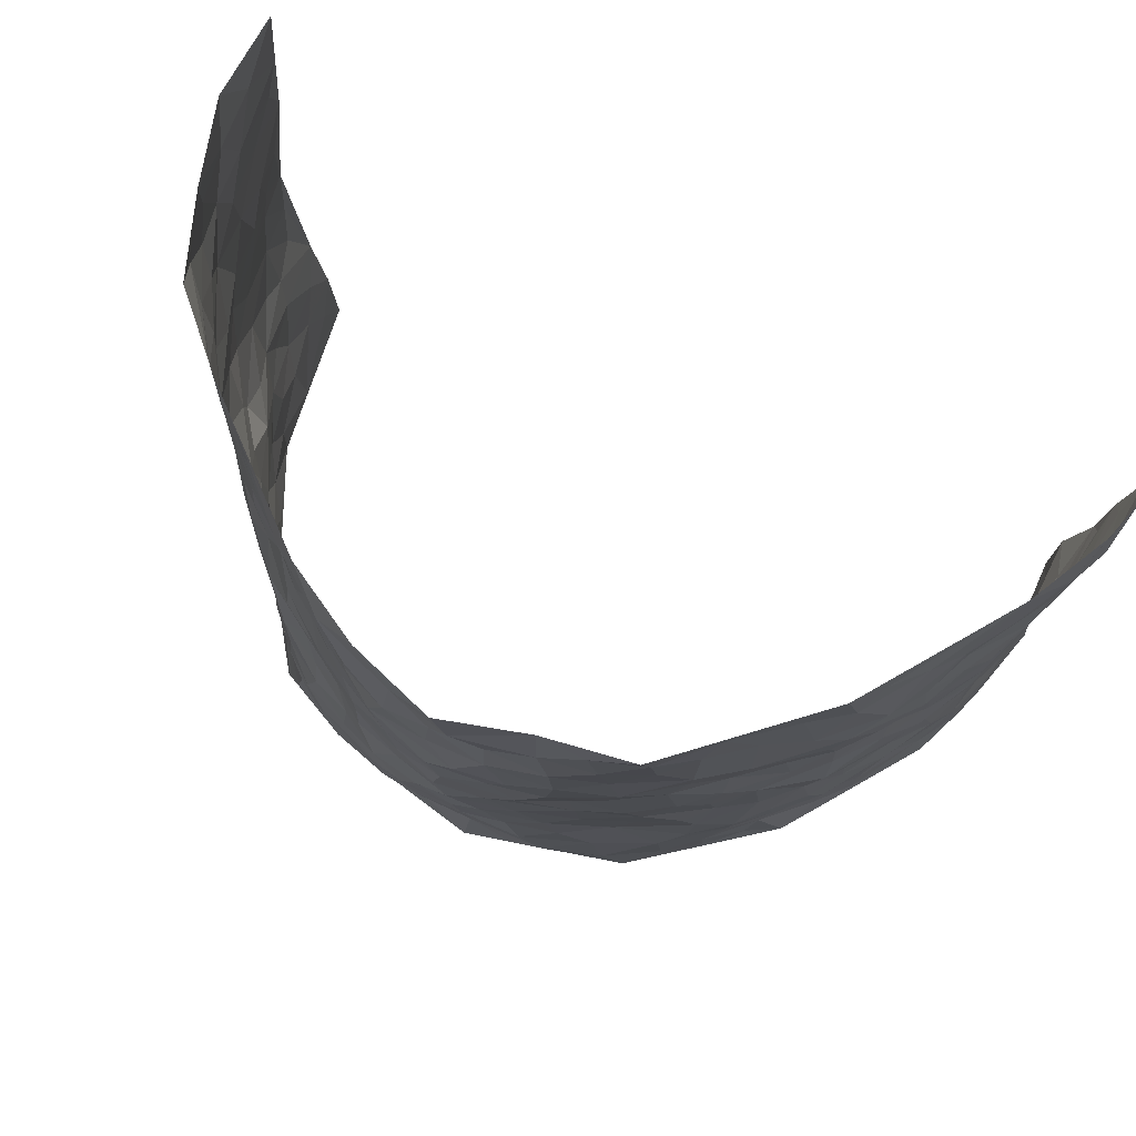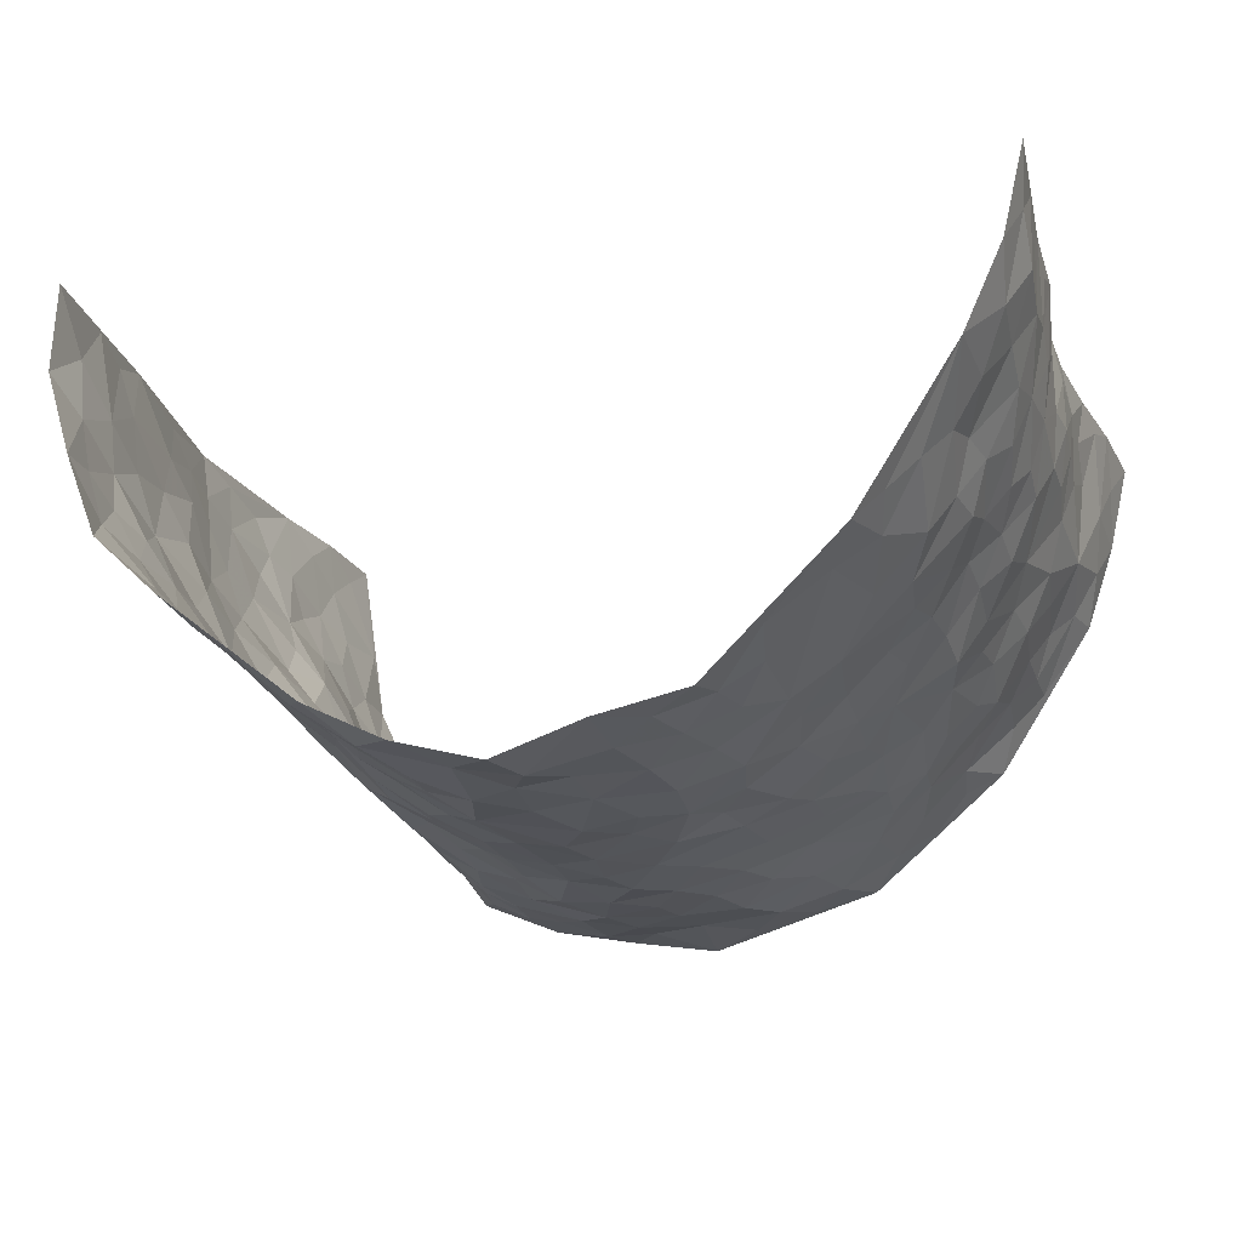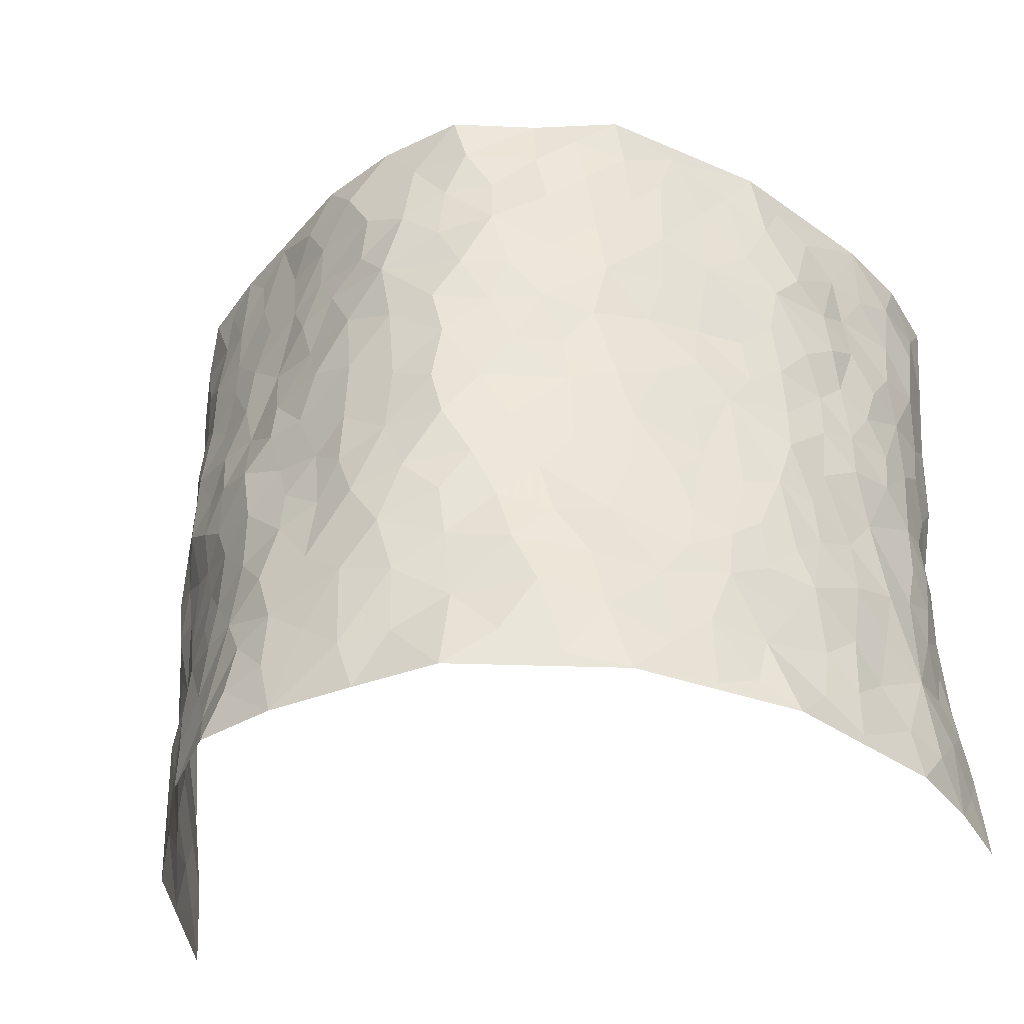
<metadata>
{"format":"obj","ext":"obj","renderer":"f3d","projection":"perspective","resolution":1024,"background":"white","views":[{"elev":75.3,"azim":-152.8,"up":"+Y"},{"elev":-21.0,"azim":-162.6,"up":"+Z"},{"elev":-38.9,"azim":-165.3,"up":"+Y"}]}
</metadata>
<code>
v -0.6271 0.01091 0.4172
v -0.6355 1.008 0.3958
v 0.5814 -0.004324 0.4066
v 0.5837 0.9896 0.4189
v -0.5791 0.3972 0.2337
v -0.5881 0.5094 0.4137
v -0.5909 0.3637 0.295
v 0.004939 0.002335 -0.2538
v -0.5998 0.259 0.4186
v -0.5938 0.3457 0.3604
v -0.5592 0.007112 0.1807
v -0.617 0.1356 0.4185
v -0.5449 0.2971 0.155
v -0.5995 0.009667 0.2979
v -0.5841 0.2943 0.2801
v -0.423 0.003903 -0.02646
v -0.6067 0.1971 0.3977
v -0.271 0.1662 -0.1577
v -0.5683 0.327 0.2171
v -0.5986 0.128 0.3025
v -0.6115 0.07289 0.3632
v -0.5824 0.07075 0.2375
v -0.5178 0.1312 0.1303
v -0.5476 0.07992 0.1737
v -0.5865 0.2141 0.3146
v -0.5914 0.2775 0.3497
v -0.57 0.1828 0.2116
v -0.5325 0.214 0.1427
v -0.5908 0.4942 0.2983
v -0.588 0.3844 0.4167
v -0.5553 1.003 0.1651
v -0.453 0.2235 0.006026
v 0.2606 0.1587 -0.205
v -0.614 0.7591 0.4045
v -0.3277 0.3933 -0.1109
v -0.5807 0.7575 0.2114
v -0.5859 0.8367 0.2265
v -0.4792 0.4447 0.03969
v -0.4855 0.608 0.05636
v -0.4226 0.9996 -0.03761
v -0.6118 0.6957 0.3843
v -0.5217 0.5652 0.1071
v -0.3535 0.7544 -0.1091
v -0.435 0.2809 -0.01581
v -0.4 0.2256 -0.0511
v -0.4173 0.1638 -0.01762
v -0.3875 0.638 -0.0597
v -0.3309 0.5603 -0.1187
v 0.1623 0.4731 -0.228
v -0.3044 0.2205 -0.1346
v -0.1996 0.6098 -0.2063
v -0.3323 0.63 -0.1084
v -0.2768 0.05663 -0.1496
v -0.5106 0.7126 0.07203
v -0.3519 0.1941 -0.09516
v -0.6003 0.6235 0.3014
v -0.03409 0.3461 -0.2552
v 0.0614 0.3375 -0.2619
v 0.2784 0.4519 -0.1627
v -0.09253 0.5499 -0.2494
v -0.1556 0.5549 -0.2181
v 0.09151 0.6295 -0.2561
v -0.5016 0.3493 0.08817
v -0.5648 0.5773 0.1832
v -0.6174 0.819 0.3745
v -0.4571 0.1318 0.03428
v -0.3271 0.01228 -0.1054
v -0.5805 0.4702 0.2302
v -0.4937 0.1755 0.07838
v -0.4904 0.02187 0.0794
v -0.2319 -2.87e-05 -0.1846
v -0.4907 0.09166 0.07987
v -0.4496 0.05571 0.02443
v -0.374 0.0381 -0.06184
v -0.3867 0.105 -0.04913
v -0.6054 0.6925 0.319
v -0.624 0.8832 0.3921
v -0.5603 0.5123 0.1735
v -0.004019 0.997 -0.2708
v -0.585 0.68 0.2327
v -0.4647 0.3167 0.02755
v -0.442 0.4627 -0.01948
v 0.007443 0.5697 -0.269
v -0.04652 0.4814 -0.2567
v 0.005474 0.4178 -0.2679
v -0.1205 0.1268 -0.2365
v -0.4751 0.6717 0.025
v -0.5992 0.5693 0.347
v -0.5598 0.6949 0.1658
v -0.3944 0.2974 -0.06162
v -0.5062 0.2706 0.08493
v -0.4314 0.6897 -0.02804
v -0.1639 0.4838 -0.216
v -0.2441 0.4353 -0.1753
v -0.5143 0.6517 0.09355
v -0.005597 0.1167 -0.2443
v -0.368 0.5111 -0.08568
v -0.311 0.2879 -0.1274
v -0.2269 0.5027 -0.1908
v -0.1683 0.3807 -0.2086
v -0.6099 0.6339 0.4096
v -0.5459 0.626 0.1431
v -0.5861 0.584 0.2444
v -0.3249 0.1094 -0.1134
v -0.4412 0.5347 -0.008701
v -0.5294 0.4101 0.129
v -0.1216 0.3227 -0.2285
v -0.1402 0.248 -0.2219
v -0.4378 0.6132 -0.01152
v 0.1076 0.7289 -0.2543
v 0.001481 0.2127 -0.2534
v -0.06763 0.2711 -0.2457
v 0.009088 0.2861 -0.2589
v -0.3766 0.364 -0.07164
v -0.1849 0.1831 -0.2043
v -0.5219 0.4911 0.09879
v -0.4617 0.3832 0.02227
v -0.4223 0.3933 -0.02887
v -0.284 0.5238 -0.1547
v -0.238 0.3497 -0.1713
v -0.3209 0.4671 -0.1229
v -0.2064 0.2701 -0.182
v -0.08566 0.4098 -0.243
v -0.486 0.5338 0.04989
v -0.08794 0.1963 -0.2454
v -0.2034 0.09257 -0.201
v -0.3583 0.258 -0.0967
v -0.5961 0.4457 0.3632
v -0.5949 0.4269 0.3027
v 0.09278 0.4211 -0.2506
v 0.209 0.2381 -0.2198
v 0.08305 0.5157 -0.2547
v 0.02162 0.4864 -0.2689
v 0.1649 0.3924 -0.2307
v 0.5779 0.4913 0.22
v 0.2103 0.4337 -0.2009
v 0.2601 0.3152 -0.1945
v 0.1571 0.5668 -0.2322
v 0.115 0.9974 -0.2361
v -0.27 0.6193 -0.1627
v 0.3678 0.8787 -0.06937
v 0.4157 0.9968 -0.02418
v -0.2078 0.7797 -0.2101
v -0.06073 0.8632 -0.2548
v -0.2937 0.3483 -0.141
v -0.3974 0.5672 -0.05398
v -0.06902 0.05236 -0.2399
v -0.1487 0.02109 -0.2119
v 0.1278 0.001409 -0.2326
v 0.01051 0.8591 -0.2611
v -0.01755 0.6984 -0.2705
v 0.388 0.1974 -0.1054
v 0.3254 0.2916 -0.1566
v 0.4973 0.5235 0.03528
v 0.4498 0.545 -0.01208
v 0.4073 0.1358 -0.07775
v 0.4472 0.2272 -0.02209
v 0.3775 0.3622 -0.1034
v 0.02324 0.6394 -0.2702
v -0.05783 0.626 -0.2568
v -0.1457 0.7281 -0.2401
v -0.08673 0.6916 -0.2569
v -0.06233 0.7902 -0.261
v -0.1332 0.6315 -0.2393
v 0.01913 0.7737 -0.2636
v 0.2238 0.9971 -0.18
v -0.023 0.9252 -0.2694
v -0.2575 0.8451 -0.185
v -0.1977 0.8786 -0.2219
v -0.2967 0.7806 -0.159
v -0.2435 0.9963 -0.2091
v -0.2206 0.6948 -0.206
v -0.2924 0.7002 -0.1511
v -0.1416 0.8281 -0.244
v -0.122 0.997 -0.2331
v 0.2036 0.7453 -0.1992
v 0.1666 0.6669 -0.2244
v 0.3001 0.5955 -0.1438
v 0.2464 0.5235 -0.1828
v 0.2431 0.6653 -0.1704
v 0.371 0.7435 -0.07399
v 0.3152 0.6824 -0.1155
v 0.2617 0.7326 -0.1623
v 0.06341 0.9282 -0.2527
v 0.077 0.8227 -0.2597
v 0.1402 0.8575 -0.2368
v 0.2306 0.8726 -0.1802
v 0.2873 0.7926 -0.1357
v 0.2212 0.5959 -0.1987
v -0.62 0.8741 0.302
v -0.5274 0.8195 0.1248
v -0.6103 0.7809 0.2931
v -0.6067 1.005 0.2761
v -0.6234 0.9476 0.3405
v -0.5937 0.9266 0.233
v -0.5572 0.8893 0.1657
v -0.4908 0.9318 0.05694
v -0.5211 0.8887 0.1051
v -0.5359 0.749 0.1271
v -0.4742 0.8159 0.01485
v -0.504 0.7833 0.06915
v -0.4374 0.9024 -0.02028
v -0.3509 0.878 -0.1039
v -0.4542 0.962 0.008929
v -0.4077 0.8162 -0.05485
v -0.3869 0.9367 -0.06759
v -0.3161 0.9722 -0.1367
v -0.4435 0.7615 -0.02311
v -0.2988 0.9005 -0.1537
v -0.2513 0.9289 -0.1947
v 0.1496 0.7844 -0.2304
v 0.2326 0.8036 -0.1759
v 0.1792 0.9324 -0.2171
v 0.3442 0.8112 -0.09109
v 0.2975 0.8798 -0.1229
v 0.332 0.9811 -0.09454
v 0.2636 0.9368 -0.1593
v 0.3788 0.9465 -0.05548
v 0.3517 0.4948 -0.1216
v 0.3035 0.5298 -0.1506
v 0.4213 0.6031 -0.04084
v 0.3798 0.6637 -0.07282
v 0.3597 0.587 -0.0902
v 0.3389 0.1919 -0.1545
v 0.417 0.3342 -0.04923
v 0.4083 0.5222 -0.06419
v 0.3282 0.3897 -0.1495
v -0.1258 0.9134 -0.2431
v -0.1832 0.9564 -0.2256
v 0.3139 0.135 -0.1758
v 0.4907 0.01329 0.05159
v 0.1975 0.3333 -0.2167
v 0.2595 0.3858 -0.1827
v 0.4725 0.2459 0.03424
v 0.5497 0.9953 0.1762
v 0.6055 0.2444 0.4052
v 0.4207 0.8107 -0.02614
v 0.5555 0.4828 0.149
v 0.4191 0.7457 -0.03069
v 0.6255 0.4924 0.4037
v 0.5116 0.2907 0.112
v 0.4453 0.4667 -0.03155
v 0.5648 0.306 0.2076
v 0.4672 0.414 0.0159
v 0.4368 0.002375 -0.05965
v 0.0952 0.2503 -0.2578
v 0.443 0.07747 -0.04321
v 0.1385 0.3182 -0.2492
v 0.3798 0.2674 -0.1046
v 0.5869 0.2595 0.3015
v 0.5128 0.4587 0.08375
v 0.4767 0.08141 0.02196
v 0.4031 0.4261 -0.07728
v 0.4911 0.3691 0.05448
v 0.2839 0.2344 -0.1934
v 0.4186 0.2715 -0.05598
v 0.2663 0.0794 -0.2038
v 0.3617 0.005463 -0.1592
v 0.2487 0.002039 -0.2077
v 0.2048 0.1146 -0.2227
v 0.07358 0.1676 -0.2536
v 0.1501 0.1889 -0.2432
v 0.4988 0.1462 0.05127
v 0.5717 0.4174 0.2053
v 0.5494 0.2167 0.1804
v 0.512 0.07872 0.0864
v 0.5289 0.3799 0.1044
v 0.5403 0.3349 0.153
v 0.5967 0.3202 0.3124
v 0.5652 0.5632 0.1765
v 0.5306 0.1426 0.1253
v 0.55 0.1459 0.195
v 0.5907 0.3613 0.2665
v 0.6122 0.3425 0.3676
v 0.6054 0.4318 0.3115
v 0.4761 0.3109 0.03227
v 0.5638 0.1013 0.25
v 0.3285 0.06582 -0.1748
v 0.3816 0.07013 -0.1157
v 0.07639 0.07684 -0.2402
v 0.1487 0.07117 -0.238
v 0.6005 0.7407 0.4124
v 0.54 0.076 0.1632
v 0.5074 0.2128 0.09664
v 0.6186 0.4174 0.3861
v 0.6102 0.5021 0.3332
v 0.5722 0.2452 0.2372
v 0.4564 0.1482 -0.01691
v 0.5432 -0.001458 0.163
v 0.4329 0.3935 -0.03266
v 0.5809 0.0584 0.3682
v 0.5896 0.1202 0.4074
v 0.5767 0.1751 0.2684
v 0.5808 0.1193 0.327
v 0.5584 0.005033 0.2579
v 0.59 0.1826 0.3656
v 0.5312 0.5522 0.1037
v 0.5374 0.6291 0.1309
v 0.4927 0.6346 0.0332
v 0.5814 0.6857 0.2599
v 0.5099 0.769 0.08135
v 0.6097 0.617 0.3869
v 0.5648 0.6371 0.2022
v 0.5889 0.5883 0.2858
v 0.5598 0.7402 0.1705
v 0.5929 0.5239 0.2744
v 0.6057 0.5666 0.3448
v 0.5921 0.6517 0.3244
v 0.5196 0.6898 0.0834
v 0.476 0.7226 0.02298
v 0.4354 0.6735 -0.01688
v 0.5766 0.8463 0.2912
v 0.5508 0.868 0.1523
v 0.5748 0.7716 0.2482
v 0.5877 0.7707 0.3326
v 0.5709 0.8401 0.2179
v 0.592 0.8652 0.4127
v 0.5393 0.7994 0.1373
v 0.5952 0.803 0.3897
v 0.5569 0.9282 0.182
v 0.5873 0.9923 0.2948
v 0.5047 0.9959 0.06098
v 0.5756 0.9207 0.2594
v 0.5844 0.9207 0.3457
v 0.5308 0.9319 0.1054
v 0.4657 0.8997 0.02214
v 0.4212 0.8797 -0.02611
v 0.46 0.9677 0.01843
v 0.4782 0.8204 0.02876
v 0.5152 0.8583 0.08474
f 29 6 128
f 12 21 20
f 26 10 9
f 55 45 46
f 27 19 15
f 26 9 17
f 101 6 88
f 12 1 21
f 7 15 19
f 125 86 96
f 84 123 85
f 129 29 128
f 25 27 15
f 12 20 17
f 73 75 66
f 22 14 11
f 26 17 25
f 9 12 17
f 25 15 26
f 5 129 7
f 52 146 48
f 55 18 50
f 7 19 5
f 20 27 25
f 124 82 105
f 41 76 34
f 20 14 22
f 14 20 21
f 14 21 1
f 24 22 11
f 24 27 22
f 72 66 69
f 69 32 91
f 70 24 11
f 24 23 27
f 17 20 25
f 27 20 22
f 10 15 7
f 10 26 15
f 23 28 27
f 27 13 19
f 28 23 69
f 13 27 28
f 119 121 94
f 10 7 129
f 6 30 128
f 9 10 30
f 36 192 80
f 80 102 89
f 118 81 44
f 64 103 78
f 115 126 86
f 45 32 46
f 91 63 13
f 129 68 29
f 95 87 54
f 95 54 199
f 202 40 204
f 82 97 105
f 29 88 6
f 18 55 104
f 148 126 71
f 38 82 124
f 50 18 122
f 117 82 38
f 5 19 106
f 82 117 118
f 80 64 102
f 127 45 55
f 194 77 190
f 98 35 114
f 39 124 105
f 127 50 98
f 106 19 13
f 66 75 46
f 39 95 42
f 63 117 38
f 95 89 102
f 101 56 76
f 51 140 99
f 18 53 126
f 62 83 132
f 45 127 90
f 112 113 57
f 103 29 68
f 130 85 58
f 109 39 105
f 35 94 121
f 113 246 58
f 151 165 163
f 120 100 94
f 114 127 98
f 192 190 65
f 95 39 87
f 36 191 37
f 67 104 74
f 56 101 88
f 13 63 106
f 192 34 76
f 268 241 243
f 108 115 125
f 93 84 60
f 133 84 85
f 156 288 157
f 101 76 41
f 80 103 64
f 105 97 146
f 99 61 51
f 92 109 47
f 125 96 111
f 158 227 153
f 75 104 55
f 69 66 32
f 81 91 32
f 106 78 68
f 42 64 78
f 77 34 65
f 24 70 72
f 75 73 16
f 16 71 67
f 2 34 77
f 13 28 91
f 103 56 88
f 56 80 76
f 72 69 23
f 11 16 70
f 16 73 70
f 16 67 74
f 115 18 126
f 24 72 23
f 73 72 70
f 16 74 75
f 72 73 66
f 32 45 44
f 84 83 60
f 66 46 32
f 78 106 116
f 117 63 81
f 67 53 104
f 103 68 78
f 69 91 28
f 36 80 89
f 106 38 116
f 106 68 5
f 81 118 117
f 62 132 138
f 32 44 81
f 53 67 71
f 57 58 85
f 123 100 107
f 93 60 61
f 33 230 224
f 8 96 147
f 132 133 130
f 140 48 119
f 93 100 123
f 122 98 50
f 164 60 160
f 53 71 126
f 125 112 108
f 193 194 195
f 75 55 46
f 63 91 81
f 56 103 80
f 196 198 31
f 18 104 53
f 121 48 97
f 38 106 63
f 118 97 82
f 97 35 121
f 51 172 140
f 130 134 49
f 87 39 109
f 288 252 263
f 97 114 35
f 47 43 92
f 57 113 58
f 248 130 58
f 34 101 41
f 114 90 127
f 116 124 42
f 145 94 35
f 118 114 97
f 167 79 175
f 98 145 35
f 85 123 57
f 43 47 52
f 199 36 89
f 42 78 116
f 159 83 62
f 88 29 103
f 74 104 75
f 118 44 90
f 173 140 172
f 42 95 102
f 190 192 37
f 65 190 77
f 89 95 199
f 125 111 112
f 92 87 109
f 18 115 122
f 177 180 176
f 112 57 107
f 109 105 146
f 93 94 100
f 285 286 275
f 96 86 147
f 137 232 131
f 57 123 107
f 87 92 208
f 49 134 136
f 132 130 49
f 161 164 162
f 50 127 55
f 122 108 107
f 122 107 100
f 48 140 52
f 118 90 114
f 99 119 94
f 123 84 93
f 36 37 192
f 48 121 119
f 120 122 100
f 39 42 124
f 38 124 116
f 248 58 246
f 44 45 90
f 98 122 120
f 146 52 47
f 94 93 99
f 168 209 170
f 212 183 188
f 202 197 200
f 42 102 64
f 107 108 112
f 99 93 61
f 8 280 96
f 112 111 113
f 125 115 86
f 115 108 122
f 128 30 10
f 5 68 129
f 10 129 128
f 132 49 138
f 83 84 133
f 130 133 85
f 83 133 132
f 248 134 130
f 156 152 224
f 151 110 165
f 212 186 211
f 153 224 249
f 254 251 244
f 246 261 262
f 225 158 249
f 49 136 179
f 185 184 150
f 214 188 181
f 181 188 182
f 161 163 174
f 143 170 172
f 110 211 185
f 184 79 167
f 174 228 169
f 62 110 159
f 163 150 144
f 210 169 229
f 170 143 168
f 176 211 110
f 98 120 145
f 94 145 120
f 48 146 97
f 109 146 47
f 148 86 126
f 147 86 148
f 71 8 148
f 8 147 148
f 244 276 254
f 232 136 134
f 174 143 161
f 60 83 160
f 163 162 151
f 159 160 83
f 261 281 262
f 259 281 149
f 219 220 59
f 246 113 111
f 33 255 131
f 157 256 152
f 137 255 153
f 230 278 279
f 262 260 33
f 154 155 242
f 131 255 137
f 248 131 232
f 281 280 149
f 259 258 278
f 220 179 59
f 159 151 160
f 162 160 151
f 164 61 60
f 228 174 144
f 144 174 163
f 159 110 151
f 161 172 164
f 186 184 185
f 161 162 163
f 61 164 51
f 160 162 164
f 187 217 213
f 150 163 165
f 205 202 200
f 79 184 139
f 170 43 173
f 174 169 143
f 161 143 172
f 167 144 150
f 176 180 183
f 172 170 173
f 223 226 221
f 185 150 165
f 99 140 119
f 207 206 203
f 172 51 164
f 43 52 173
f 173 52 140
f 167 175 228
f 228 229 169
f 210 168 169
f 177 110 62
f 189 138 179
f 62 138 177
f 136 232 233
f 181 182 222
f 150 184 167
f 178 180 189
f 49 179 138
f 177 138 189
f 180 178 182
f 178 179 220
f 307 308 304
f 222 223 221
f 215 187 188
f 176 183 212
f 187 213 186
f 214 215 188
f 185 211 186
f 237 181 239
f 182 188 183
f 110 185 165
f 216 215 141
f 211 176 212
f 182 183 180
f 176 110 177
f 213 184 186
f 178 189 179
f 177 189 180
f 195 190 37
f 197 198 200
f 195 194 190
f 34 192 65
f 80 192 76
f 37 196 195
f 194 2 77
f 193 2 194
f 196 37 191
f 31 193 195
f 198 196 191
f 31 195 196
f 199 201 191
f 197 204 31
f 198 191 201
f 31 198 197
f 201 199 54
f 36 199 191
f 54 208 201
f 208 43 205
f 208 54 87
f 198 201 200
f 206 205 203
f 43 170 203
f 210 207 209
f 40 202 206
f 31 204 40
f 197 202 204
f 208 205 200
f 43 203 205
f 205 206 202
f 203 209 207
f 171 40 207
f 40 206 207
f 208 200 201
f 43 208 92
f 170 209 203
f 168 143 169
f 207 210 171
f 168 210 209
f 188 187 212
f 212 187 186
f 166 139 213
f 184 213 139
f 237 214 181
f 215 214 141
f 216 141 218
f 213 217 166
f 142 166 216
f 217 216 166
f 187 215 217
f 216 217 215
f 237 141 214
f 142 216 218
f 223 222 182
f 179 136 59
f 223 220 219
f 267 238 251
f 237 327 141
f 223 182 178
f 158 290 253
f 220 223 178
f 59 233 227
f 233 59 136
f 248 246 131
f 153 249 158
f 251 254 267
f 223 219 226
f 111 261 246
f 297 251 238
f 276 256 157
f 167 228 144
f 229 228 175
f 175 171 229
f 229 171 210
f 260 257 33
f 265 271 272
f 266 289 283
f 269 243 250
f 249 224 152
f 266 283 271
f 227 233 137
f 253 227 158
f 325 313 320
f 135 264 275
f 310 329 239
f 270 298 297
f 249 256 225
f 275 273 269
f 311 222 221
f 155 154 299
f 234 276 157
f 310 311 299
f 222 239 181
f 221 226 155
f 266 263 252
f 242 290 244
f 264 273 275
f 273 264 243
f 242 244 154
f 276 290 225
f 288 234 157
f 240 282 302
f 275 286 306
f 225 290 158
f 234 263 284
f 241 254 276
f 233 232 137
f 137 153 227
f 264 135 238
f 244 251 154
f 260 259 257
f 227 253 219
f 33 224 255
f 154 297 299
f 240 302 307
f 297 154 251
f 264 268 243
f 253 226 219
f 271 284 263
f 277 294 293
f 290 242 253
f 241 234 284
f 59 227 219
f 242 155 226
f 252 245 231
f 157 152 156
f 257 230 33
f 152 256 249
f 278 230 257
f 262 33 131
f 224 153 255
f 259 278 257
f 134 248 232
f 230 279 224
f 96 261 111
f 261 96 280
f 280 281 261
f 246 262 131
f 252 247 245
f 268 267 241
f 283 277 272
f 288 247 252
f 275 274 285
f 295 291 294
f 267 268 264
f 263 234 288
f 309 310 299
f 290 276 244
f 283 272 271
f 267 254 241
f 265 243 241
f 236 240 285
f 297 238 270
f 303 305 298
f 241 276 234
f 221 155 299
f 272 277 293
f 250 243 287
f 286 285 240
f 284 271 265
f 271 263 266
f 295 3 291
f 225 256 276
f 241 284 265
f 289 266 231
f 3 292 291
f 321 235 323
f 293 294 296
f 279 278 258
f 245 279 258
f 279 156 224
f 260 281 259
f 280 8 149
f 262 281 260
f 231 266 252
f 267 264 238
f 306 304 270
f 283 289 295
f 243 269 273
f 236 269 250
f 294 292 296
f 274 236 285
f 269 274 275
f 250 287 293
f 245 289 231
f 236 274 269
f 156 279 247
f 242 226 253
f 247 279 245
f 243 265 287
f 288 156 247
f 265 272 293
f 296 292 236
f 293 287 265
f 295 294 277
f 277 283 295
f 236 250 296
f 289 3 295
f 292 294 291
f 293 296 250
f 300 304 308
f 325 320 235
f 329 330 326
f 270 304 303
f 270 303 298
f 309 305 301
f 135 306 270
f 299 297 298
f 298 309 299
f 238 135 270
f 300 314 305
f 303 300 305
f 304 306 307
f 300 303 304
f 282 319 315
f 322 325 235
f 275 306 135
f 307 306 286
f 240 307 286
f 308 307 302
f 302 282 308
f 308 282 315
f 305 309 298
f 310 309 301
f 310 301 329
f 310 239 311
f 222 311 239
f 299 311 221
f 319 312 315
f 312 323 316
f 301 305 318
f 305 314 316
f 300 308 315
f 316 314 312
f 312 314 315
f 315 314 300
f 323 312 324
f 316 313 318
f 282 4 317
f 330 313 325
f 4 321 324
f 235 320 323
f 282 317 319
f 312 319 317
f 326 325 322
f 316 320 313
f 316 318 305
f 142 218 327
f 327 218 141
f 316 323 320
f 324 312 317
f 4 324 317
f 321 323 324
f 318 313 330
f 328 326 322
f 326 327 329
f 329 327 237
f 326 328 327
f 322 142 328
f 327 328 142
f 329 237 239
f 301 318 330
f 326 330 325
f 330 329 301

</code>
